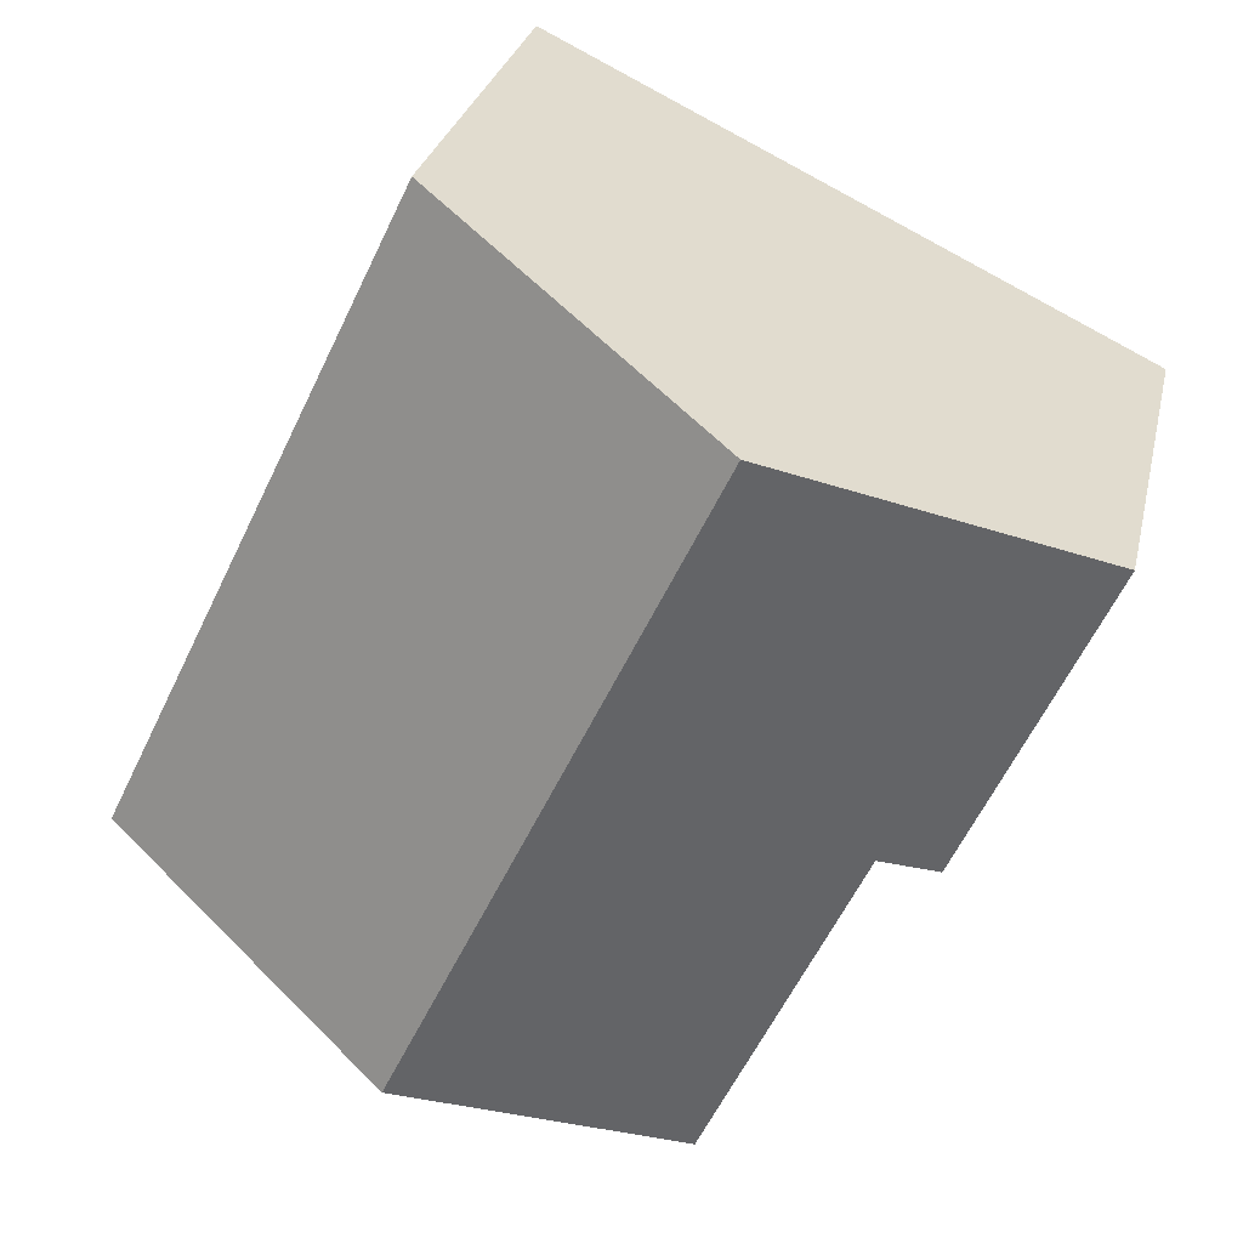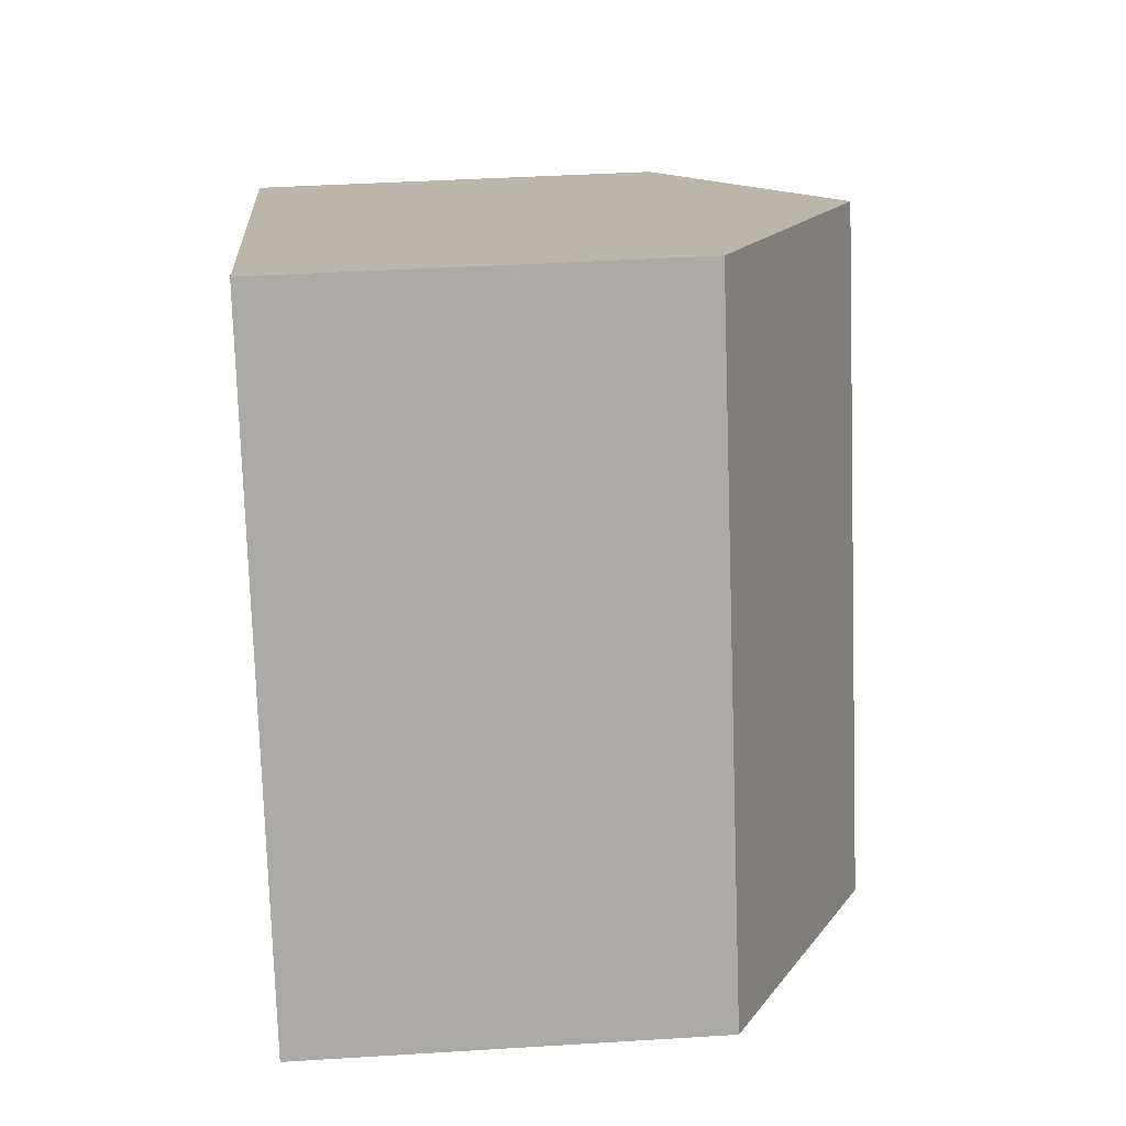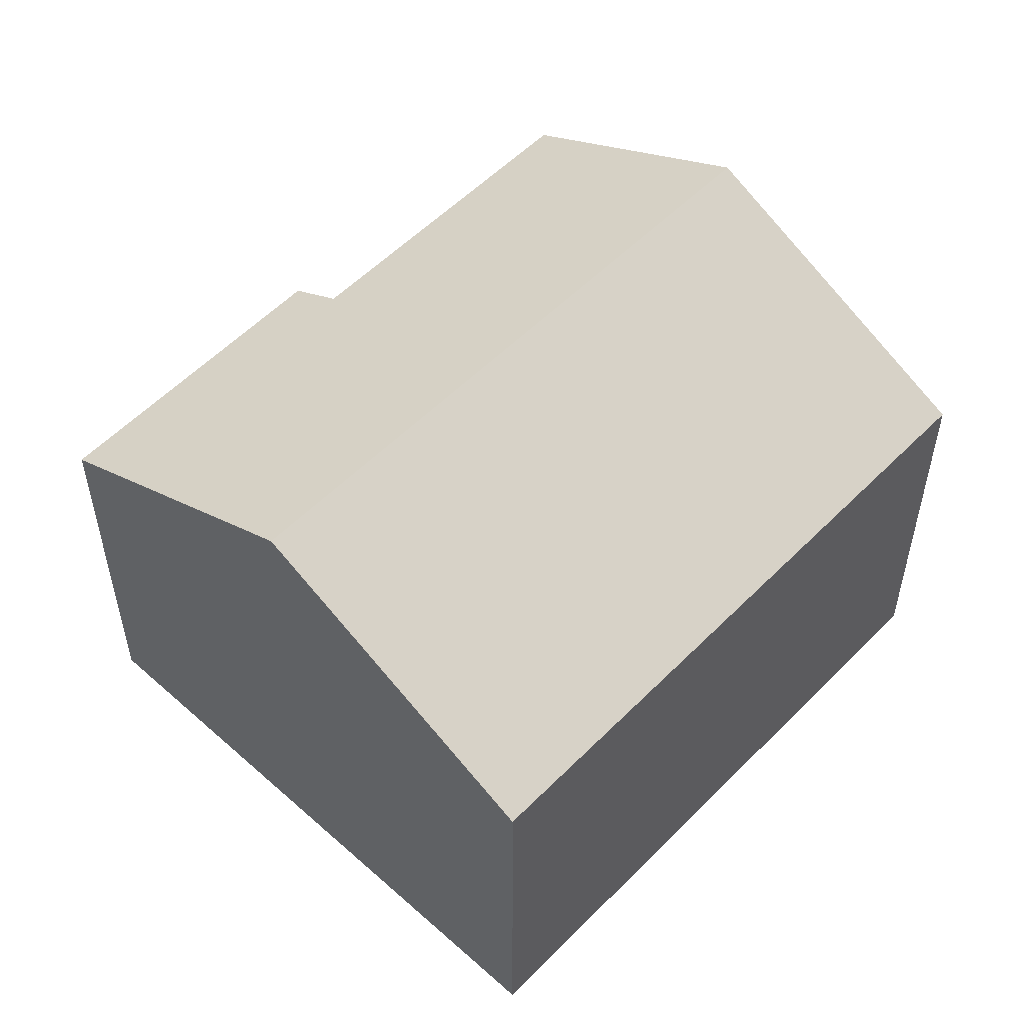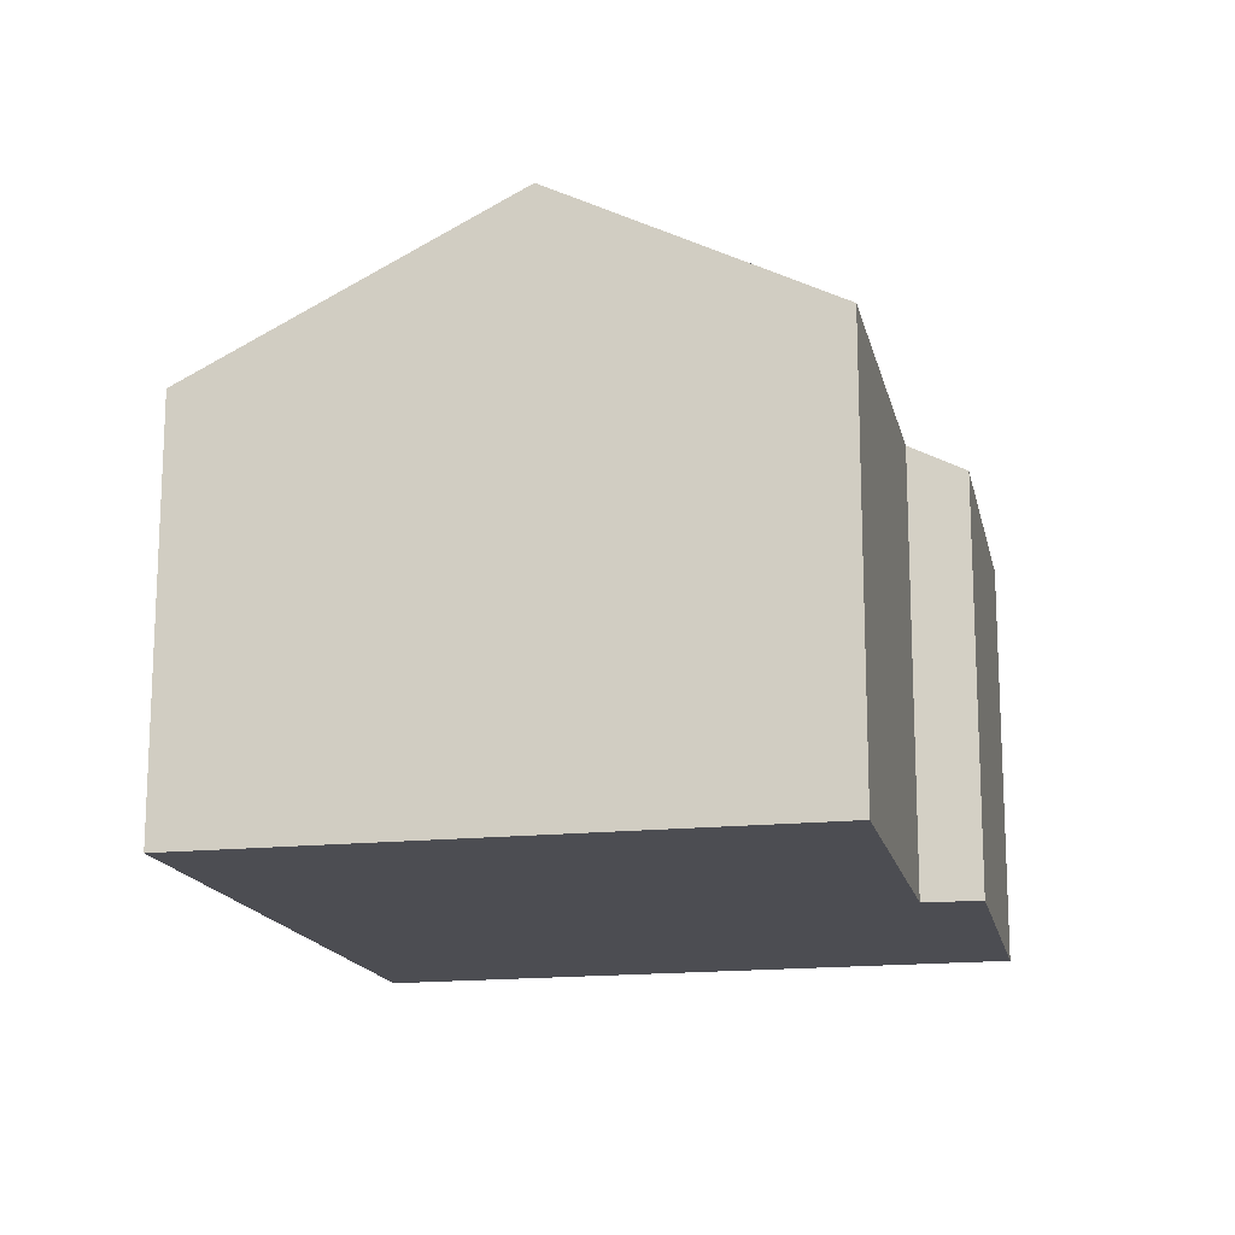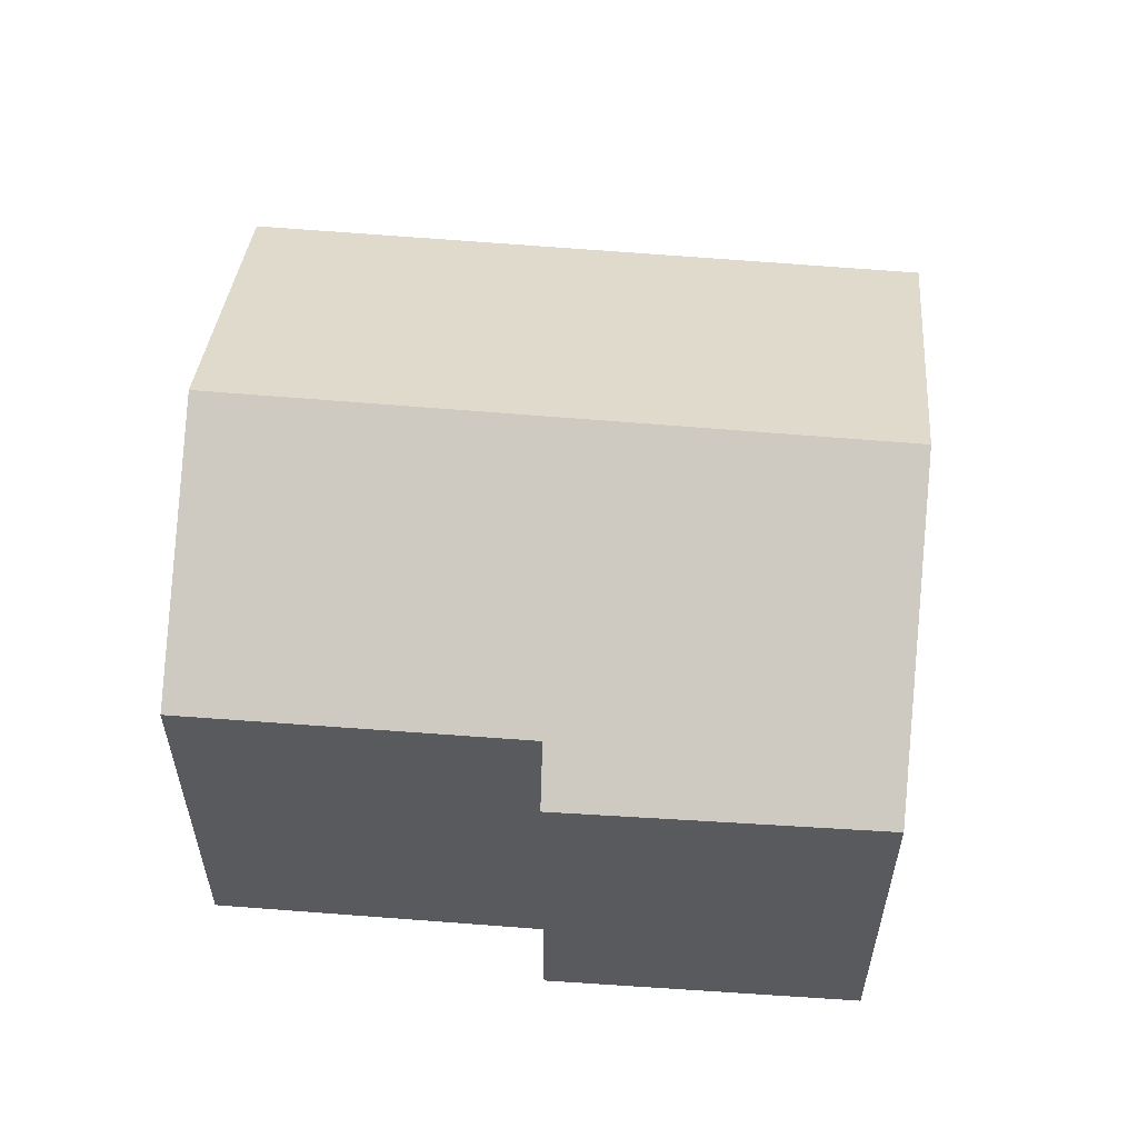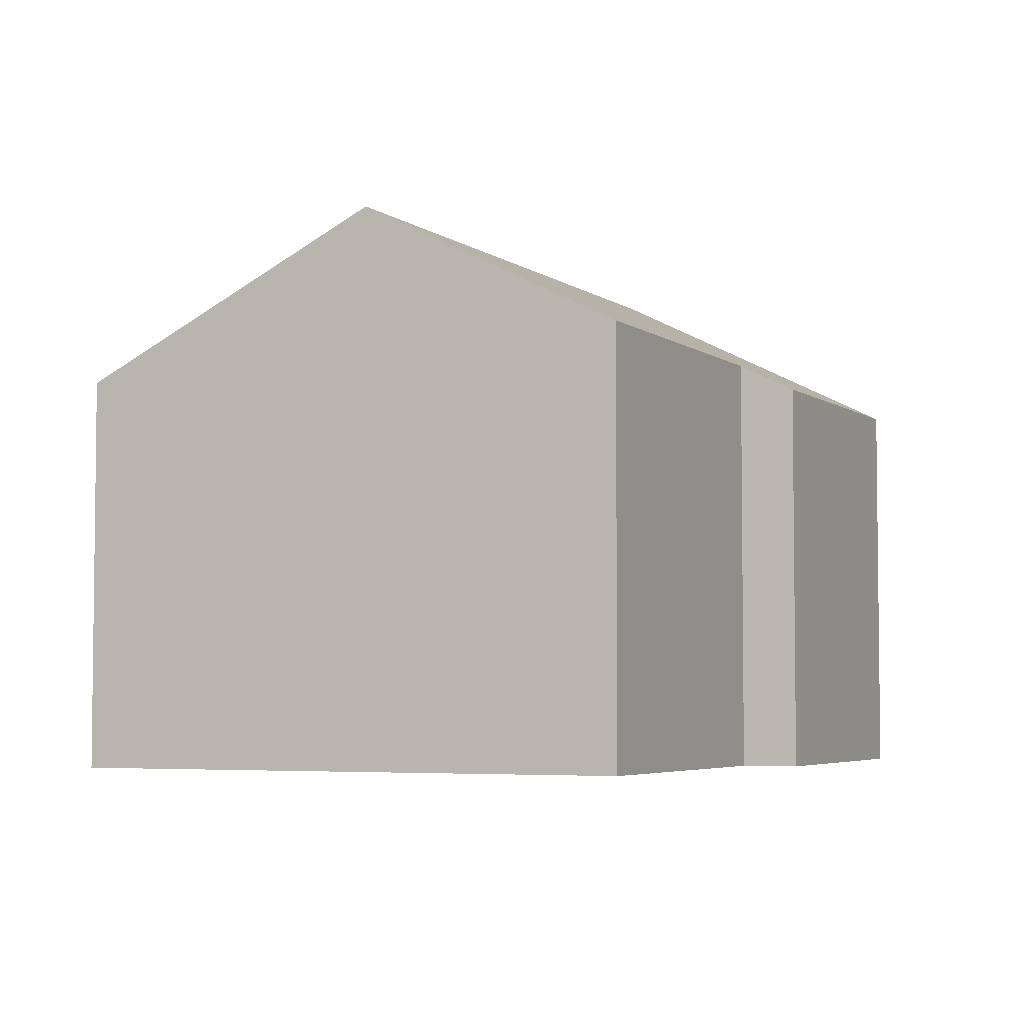
<metadata>
{"format":"obj","ext":"obj","renderer":"f3d","projection":"perspective","resolution":1024,"background":"white","views":[{"elev":28.0,"azim":-167.6,"up":"+Z"},{"elev":40.0,"azim":85.6,"up":"+Z"},{"elev":54.2,"azim":17.6,"up":"+Y"},{"elev":-16.4,"azim":167.1,"up":"+Y"},{"elev":58.8,"azim":-110.5,"up":"+Y"},{"elev":-4.5,"azim":-179.9,"up":"+Y"}]}
</metadata>
<code>
v  5.032 9.893 2.424
v  15.38 7.09 -6.055
v  10.25 9.893 -8.468
v  12.87 7.09 -0.834
v  10.14 7.09 4.882
v  0 7.13 4.366e-16
v  3.326 7.569 -4.89
v  2.393 7.07 -5.274
v  5.947 7.54 -10.49
v  0 0 0
v  2.393 3.229e-16 -5.274
v  3.326 2.994e-16 -4.89
v  5.947 6.426e-16 -10.49
v  5.032 -1.484e-16 2.424
v  10.14 -2.989e-16 4.882
v  12.87 5.107e-17 -0.834
v  15.38 3.708e-16 -6.055
v  10.25 5.185e-16 -8.468
g defaultobject
f 1 2 3
f 2 1 4
f 4 1 5
f 6 7 8
f 7 3 9
f 3 7 1
f 1 7 6
f 8 10 6
f 10 8 11
f 9 12 7
f 12 9 13
f 10 1 6
f 1 10 5
f 5 10 14
f 5 14 15
f 15 4 5
f 4 15 2
f 2 15 16
f 2 16 17
f 17 3 2
f 3 17 9
f 9 17 18
f 9 18 13
f 12 8 7
f 8 12 11
f 16 18 17
f 18 16 15
f 18 15 13
f 13 15 14
f 13 14 12
f 12 14 10
f 12 10 11

</code>
